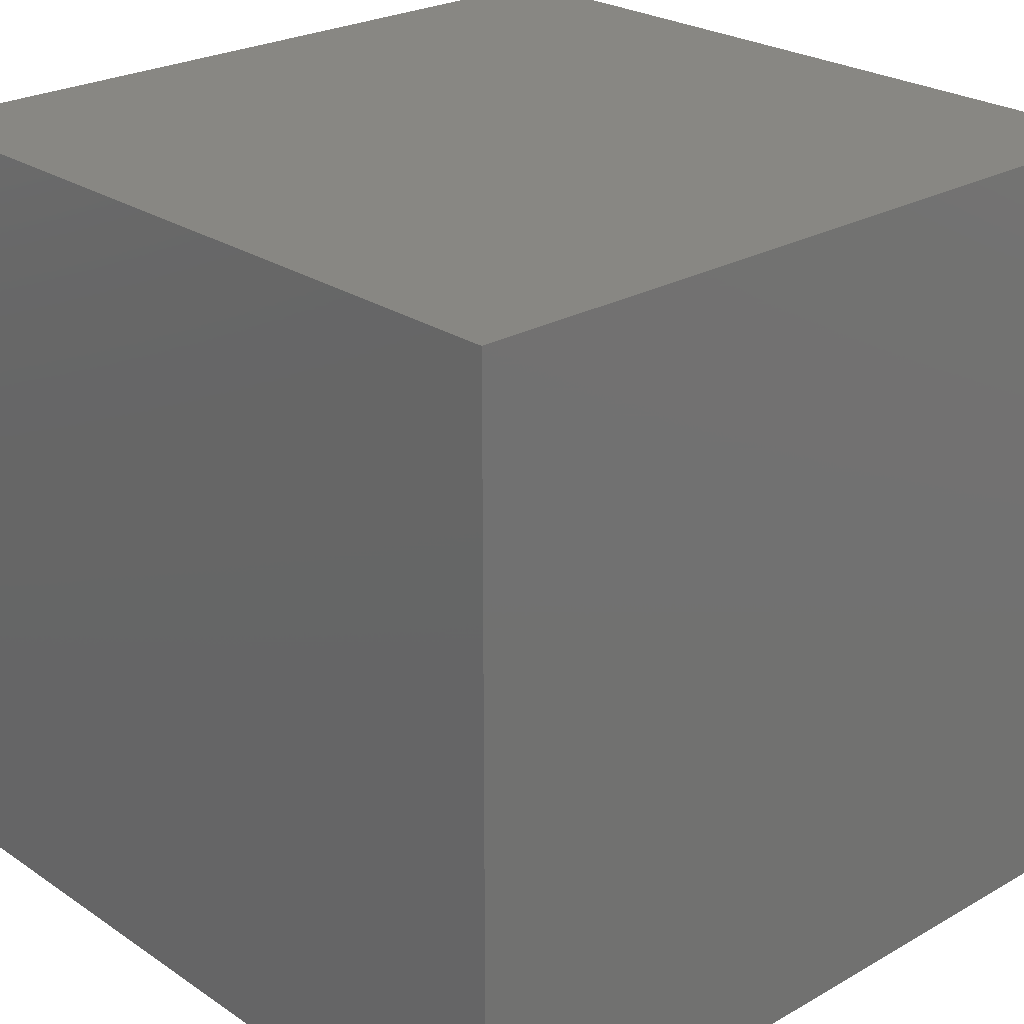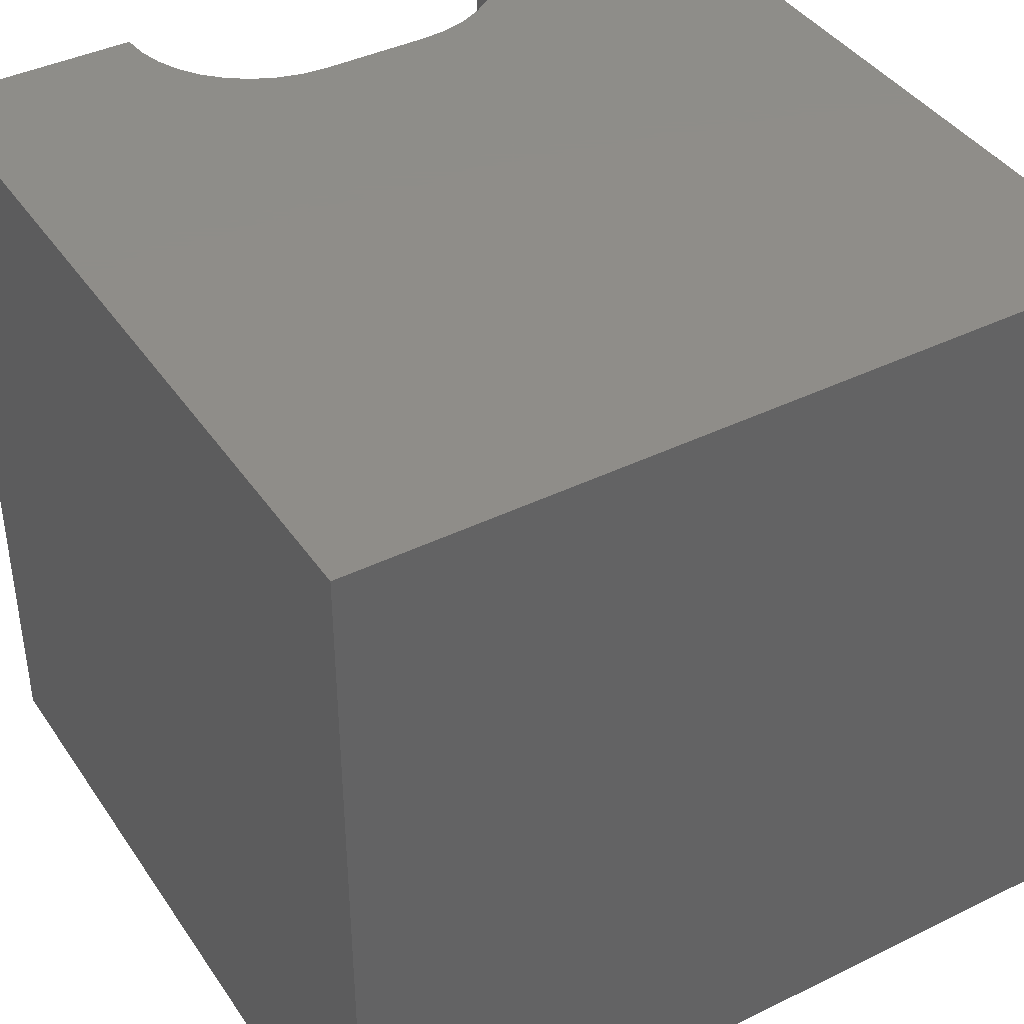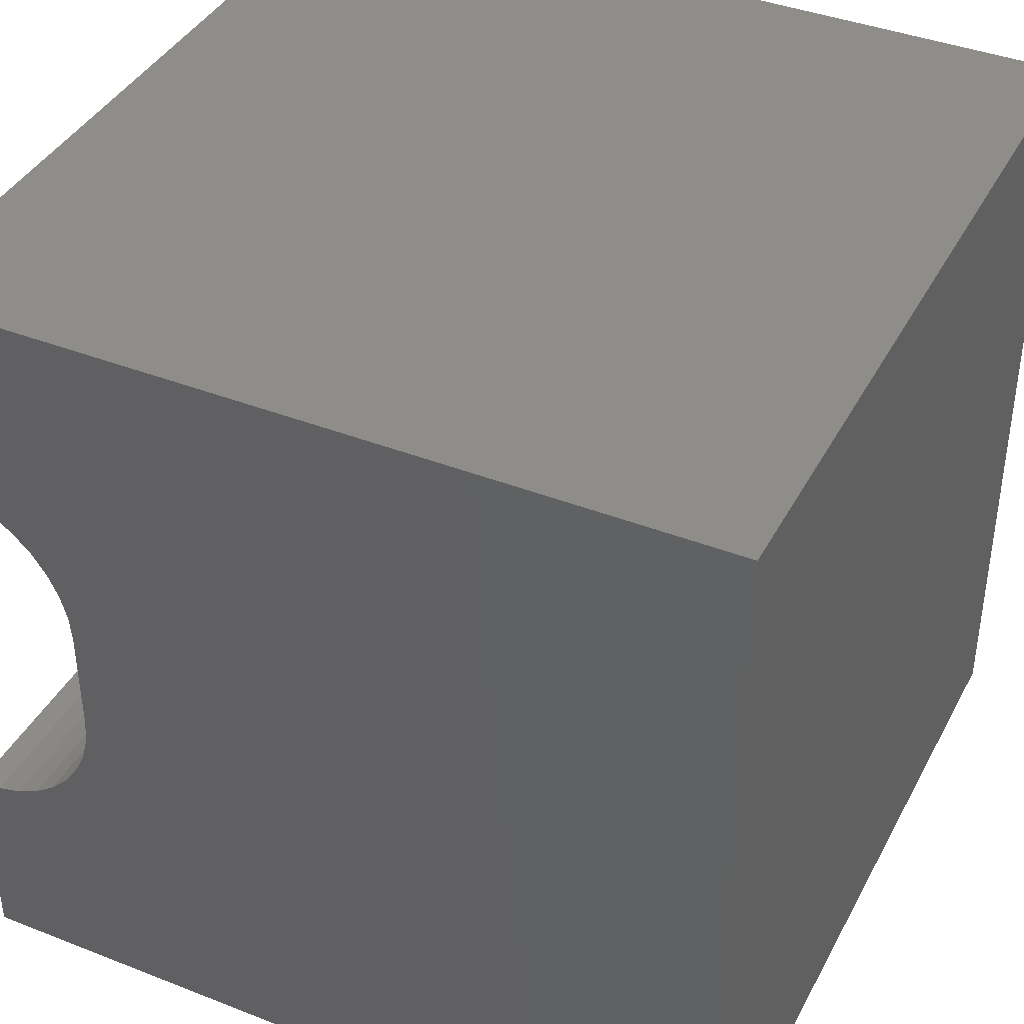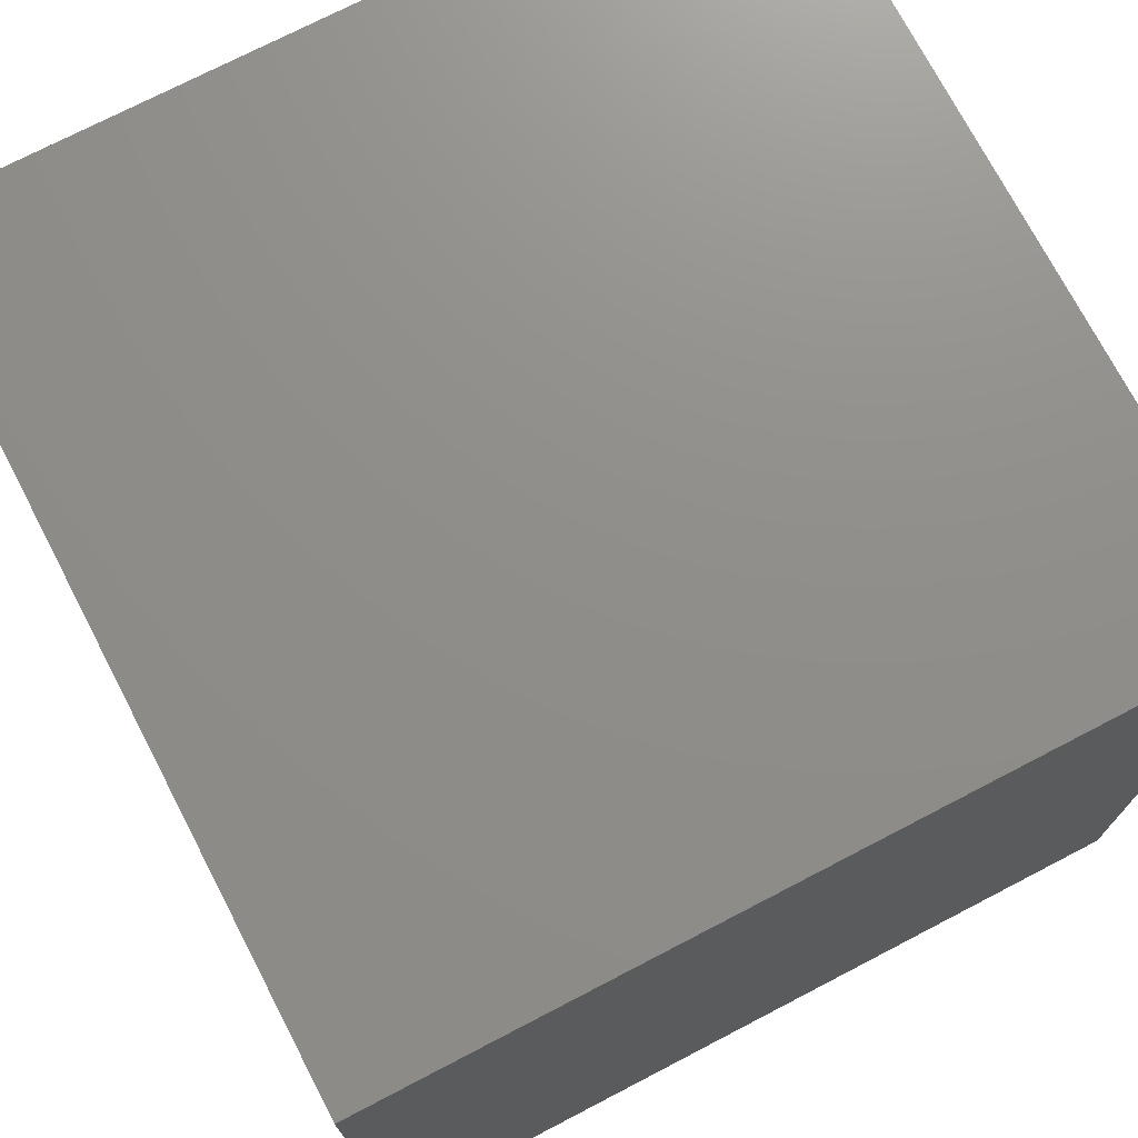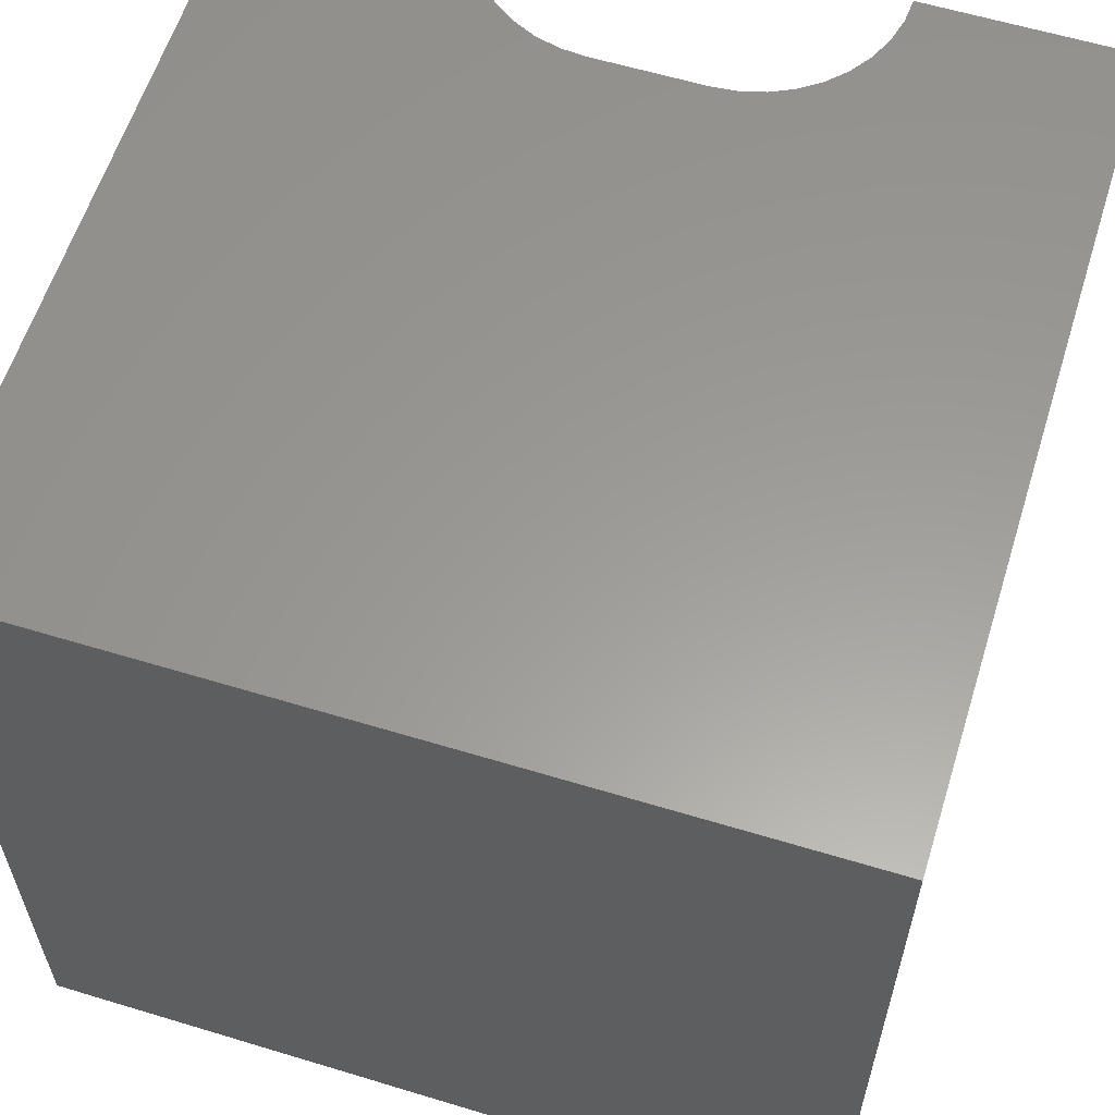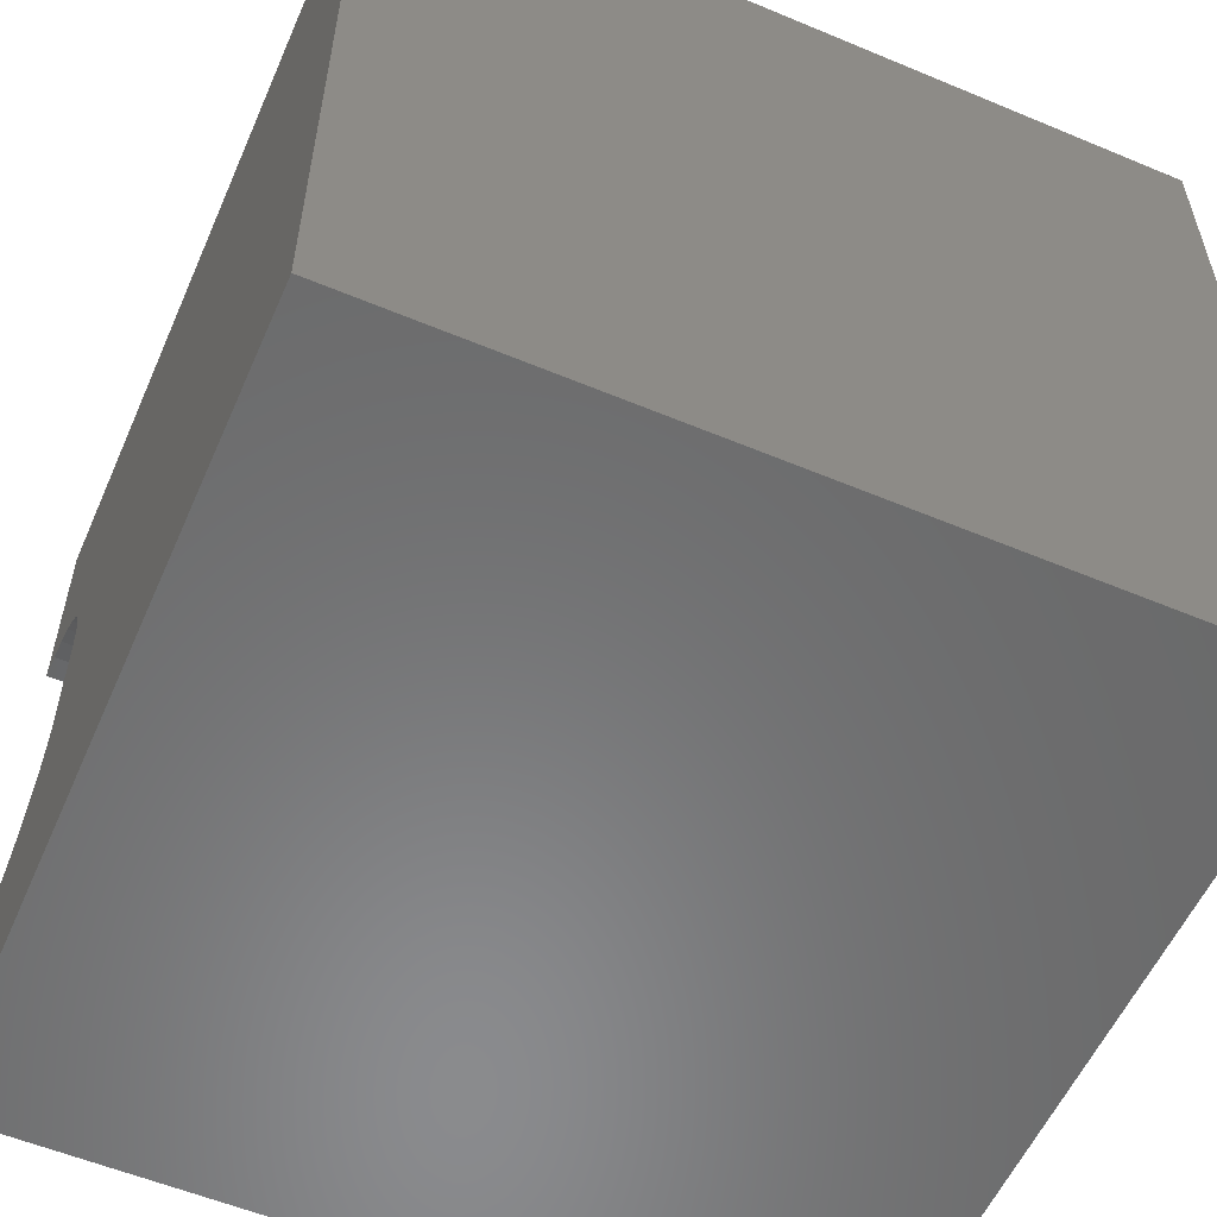
<metadata>
{"format":"stl","ext":"stl","renderer":"f3d","projection":"perspective","resolution":1024,"background":"white","views":[{"elev":24.9,"azim":137.3,"up":"+Y"},{"elev":40.5,"azim":59.0,"up":"+Z"},{"elev":40.0,"azim":25.8,"up":"+Y"},{"elev":73.4,"azim":152.5,"up":"+Y"},{"elev":59.9,"azim":107.3,"up":"+Z"},{"elev":-56.5,"azim":66.4,"up":"+Y"}]}
</metadata>
<code>
# stl→obj: 52 verts, 92 faces
v 0 7.466 10
v 0 10 10
v 0 7.466 2.379
v 0 10 0
v 0 2.534 2.379
v 0 0 0
v 0 2.534 10
v 0 0 10
v 0.3103 2.561 10
v 0.6112 2.642 10
v 10 0 10
v 1.76 4.011 10
v 1.679 3.71 10
v 1.094e-16 7.466 10
v 0.3103 7.439 10
v 0.6112 7.358 10
v 10 10 10
v 0.8936 7.226 10
v 1.149 7.048 10
v 0.8936 2.774 10
v 1.149 2.952 10
v 1.369 6.827 10
v 1.548 6.572 10
v 1.679 6.29 10
v 1.76 5.989 10
v 1.787 5.679 10
v 1.787 4.321 10
v 1.548 3.428 10
v 1.369 3.173 10
v 10 10 0
v 10 0 0
v 0.6112 7.358 2.379
v 0.3103 7.439 2.379
v 1.787 5.679 2.379
v 1.094e-16 7.466 2.379
v 1.787 4.321 2.379
v -3.283e-16 2.534 2.379
v 0.3103 2.561 2.379
v 0.6112 2.642 2.379
v 0.8936 2.774 2.379
v 1.149 2.952 2.379
v 1.369 3.173 2.379
v 1.548 3.428 2.379
v 1.679 3.71 2.379
v 1.76 4.011 2.379
v 1.76 5.989 2.379
v 1.679 6.29 2.379
v 1.149 7.048 2.379
v 1.548 6.572 2.379
v 1.369 6.827 2.379
v 0.8936 7.226 2.379
v -3.283e-16 2.534 10
f 1 2 3
f 3 2 4
f 3 4 5
f 5 4 6
f 5 6 7
f 7 6 8
f 7 8 9
f 9 8 10
f 11 12 13
f 14 15 2
f 2 15 16
f 2 16 17
f 17 16 18
f 17 18 19
f 10 8 20
f 20 8 11
f 20 11 21
f 19 22 17
f 17 22 23
f 17 23 24
f 24 25 17
f 17 25 26
f 17 26 11
f 11 26 27
f 11 27 12
f 13 28 11
f 11 28 29
f 11 29 21
f 30 17 31
f 31 17 11
f 4 30 6
f 6 30 31
f 17 30 2
f 2 30 4
f 31 11 6
f 6 11 8
f 32 33 34
f 34 33 35
f 34 35 36
f 35 37 36
f 36 37 38
f 36 38 39
f 39 40 36
f 36 40 41
f 36 41 42
f 42 43 36
f 36 43 44
f 36 44 45
f 46 47 48
f 48 47 49
f 48 49 50
f 46 48 34
f 34 48 51
f 34 51 32
f 37 52 9
f 37 9 38
f 38 9 10
f 38 10 39
f 39 10 20
f 39 20 40
f 40 20 21
f 40 21 41
f 41 21 29
f 41 29 42
f 42 29 28
f 42 28 43
f 43 28 13
f 43 13 44
f 44 13 12
f 44 12 45
f 45 12 27
f 45 27 36
f 34 26 25
f 34 25 46
f 46 25 24
f 46 24 47
f 47 24 23
f 47 23 49
f 49 23 22
f 49 22 50
f 50 22 19
f 50 19 48
f 48 19 18
f 48 18 51
f 51 18 16
f 51 16 32
f 32 16 15
f 32 15 33
f 33 15 14
f 33 14 35
f 34 36 26
f 26 36 27

</code>
